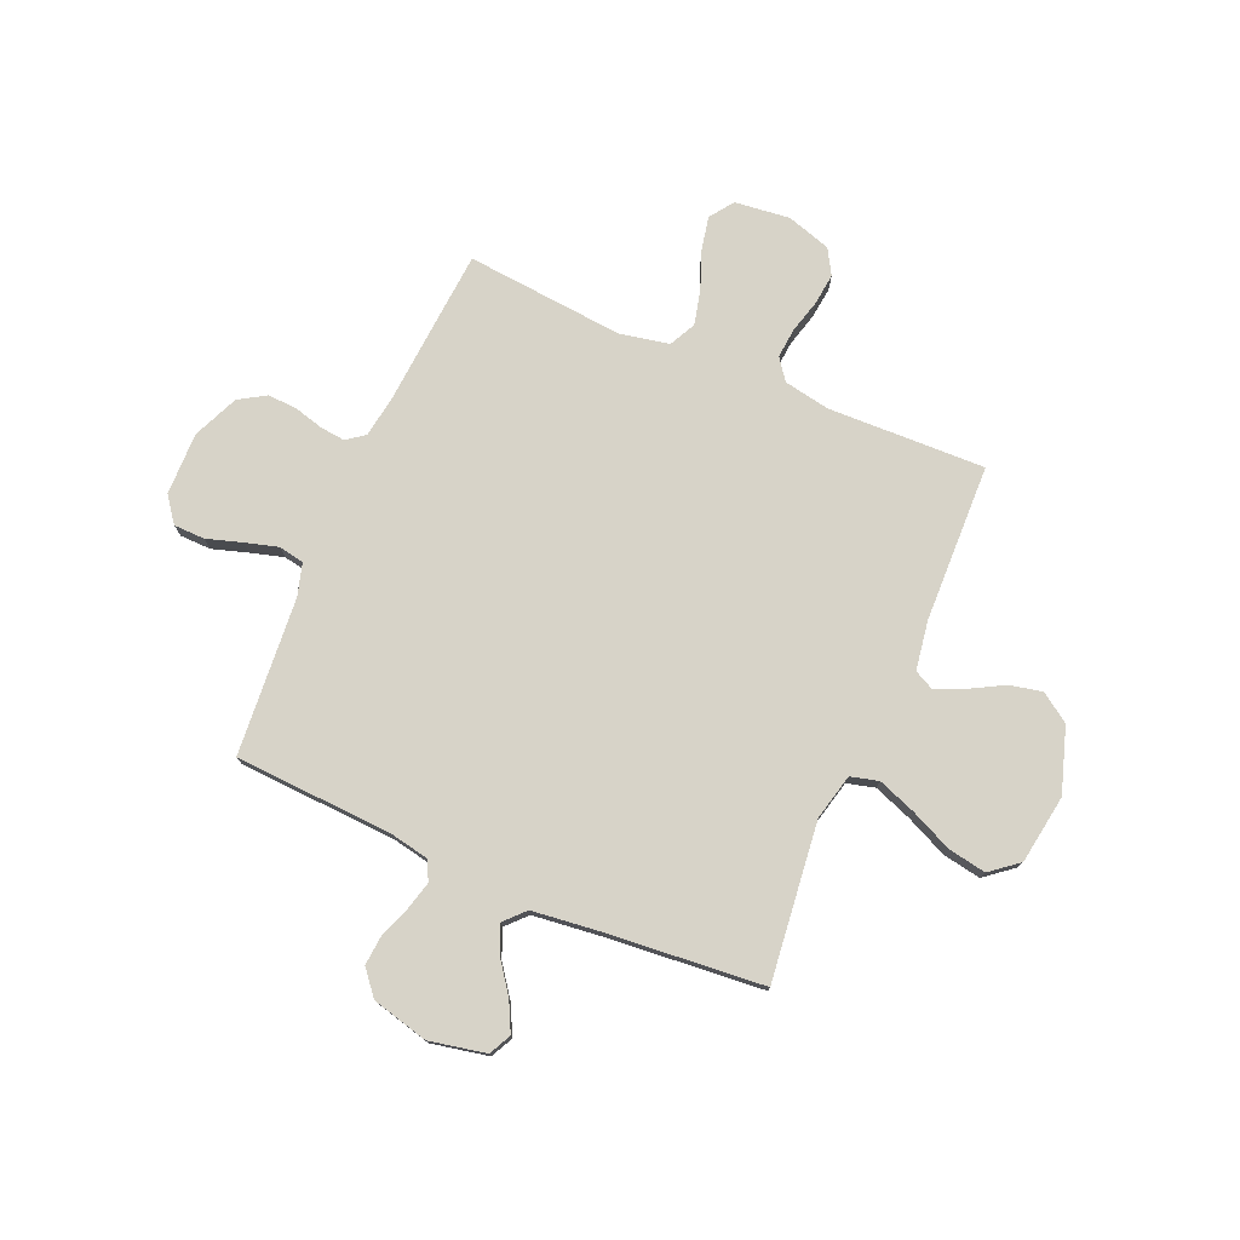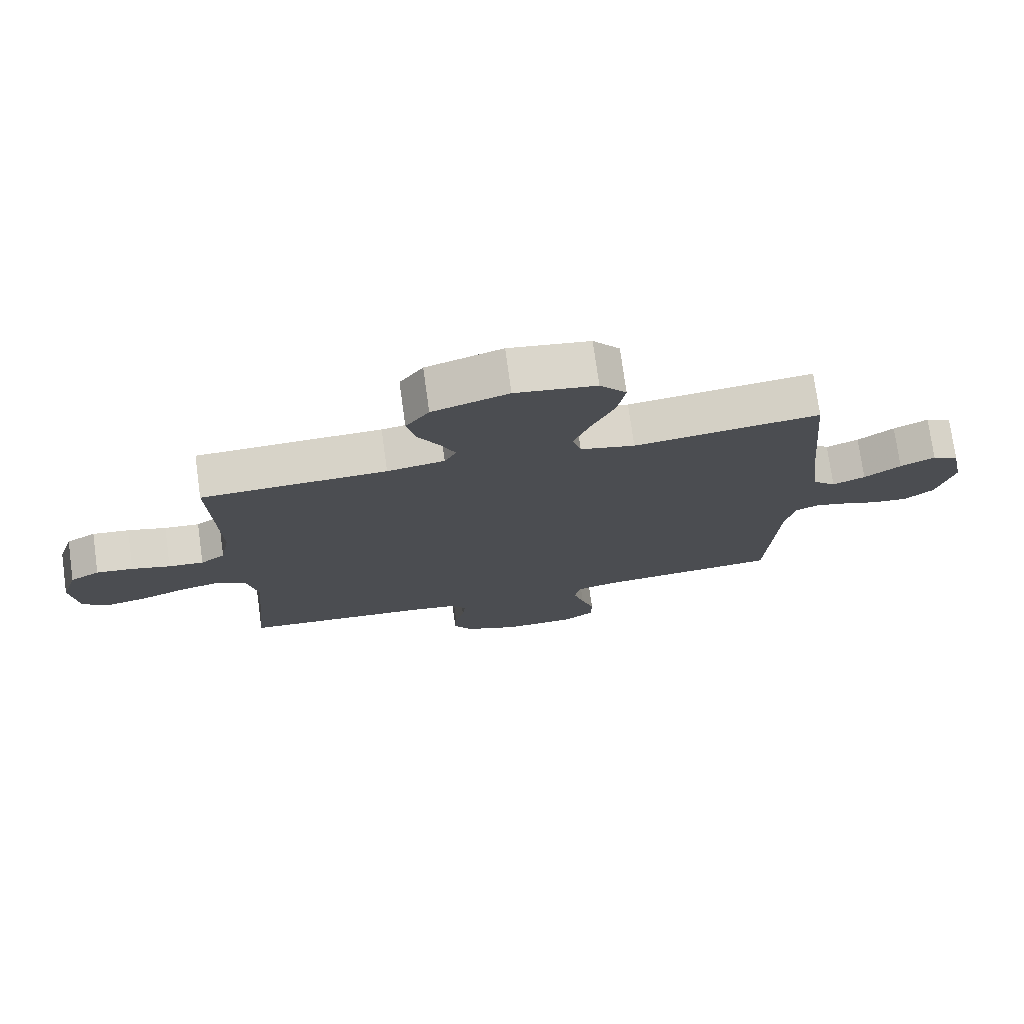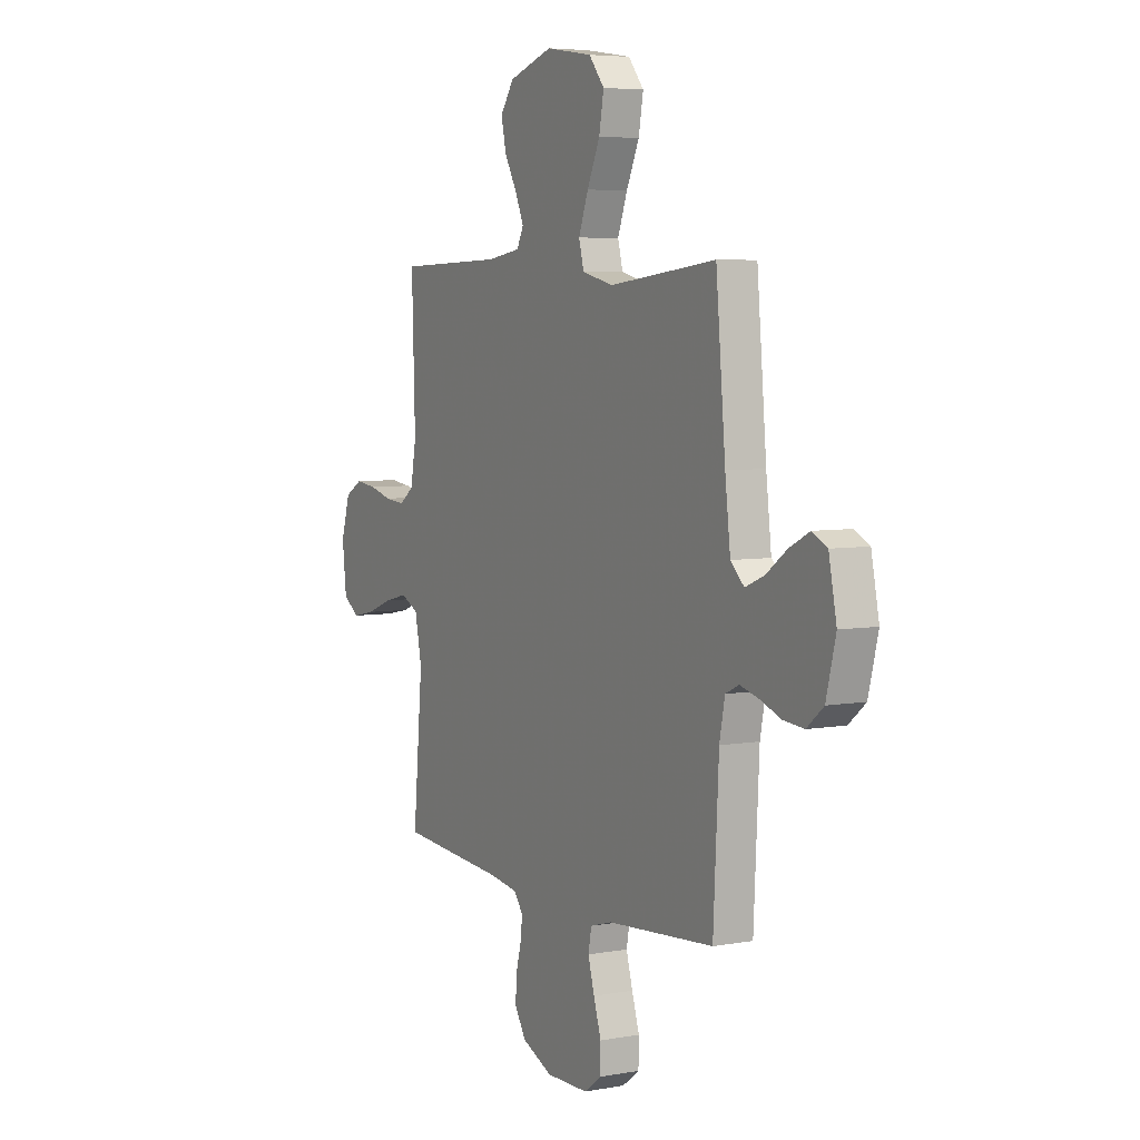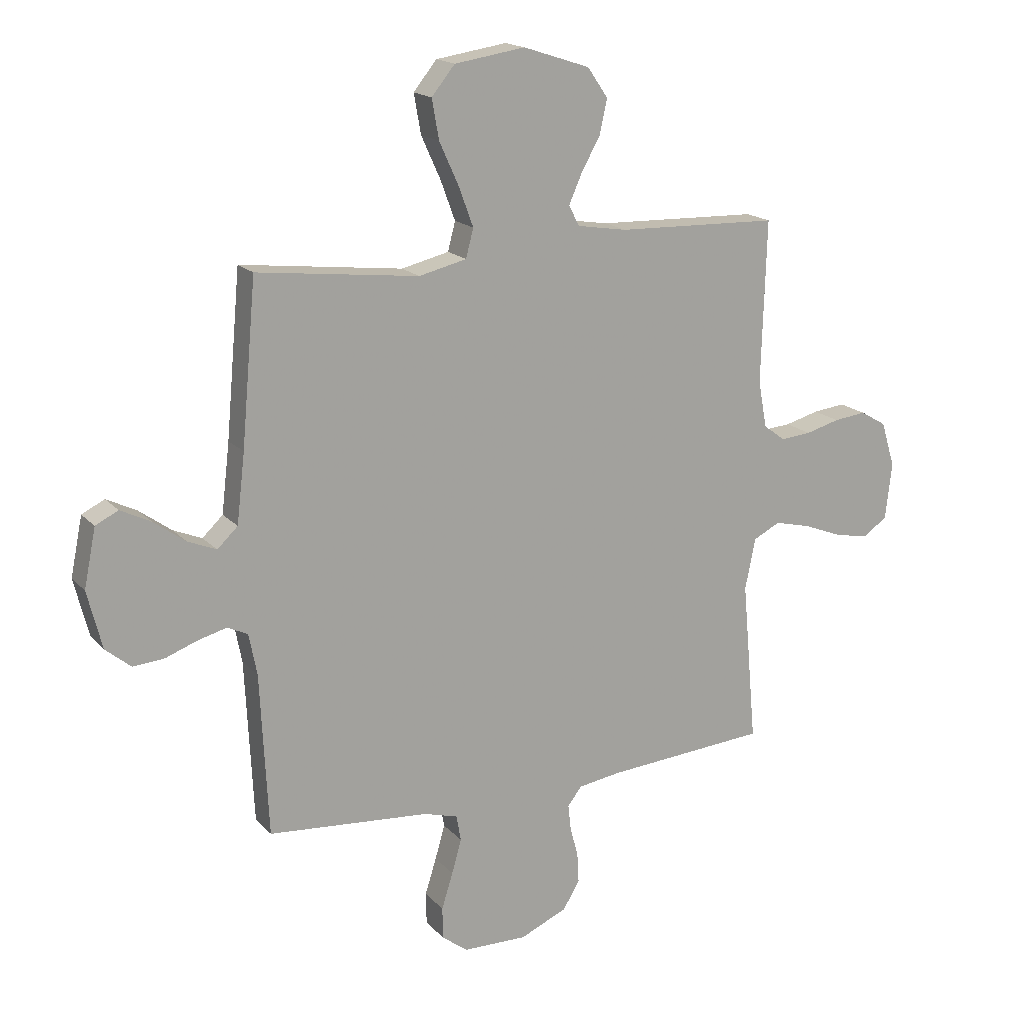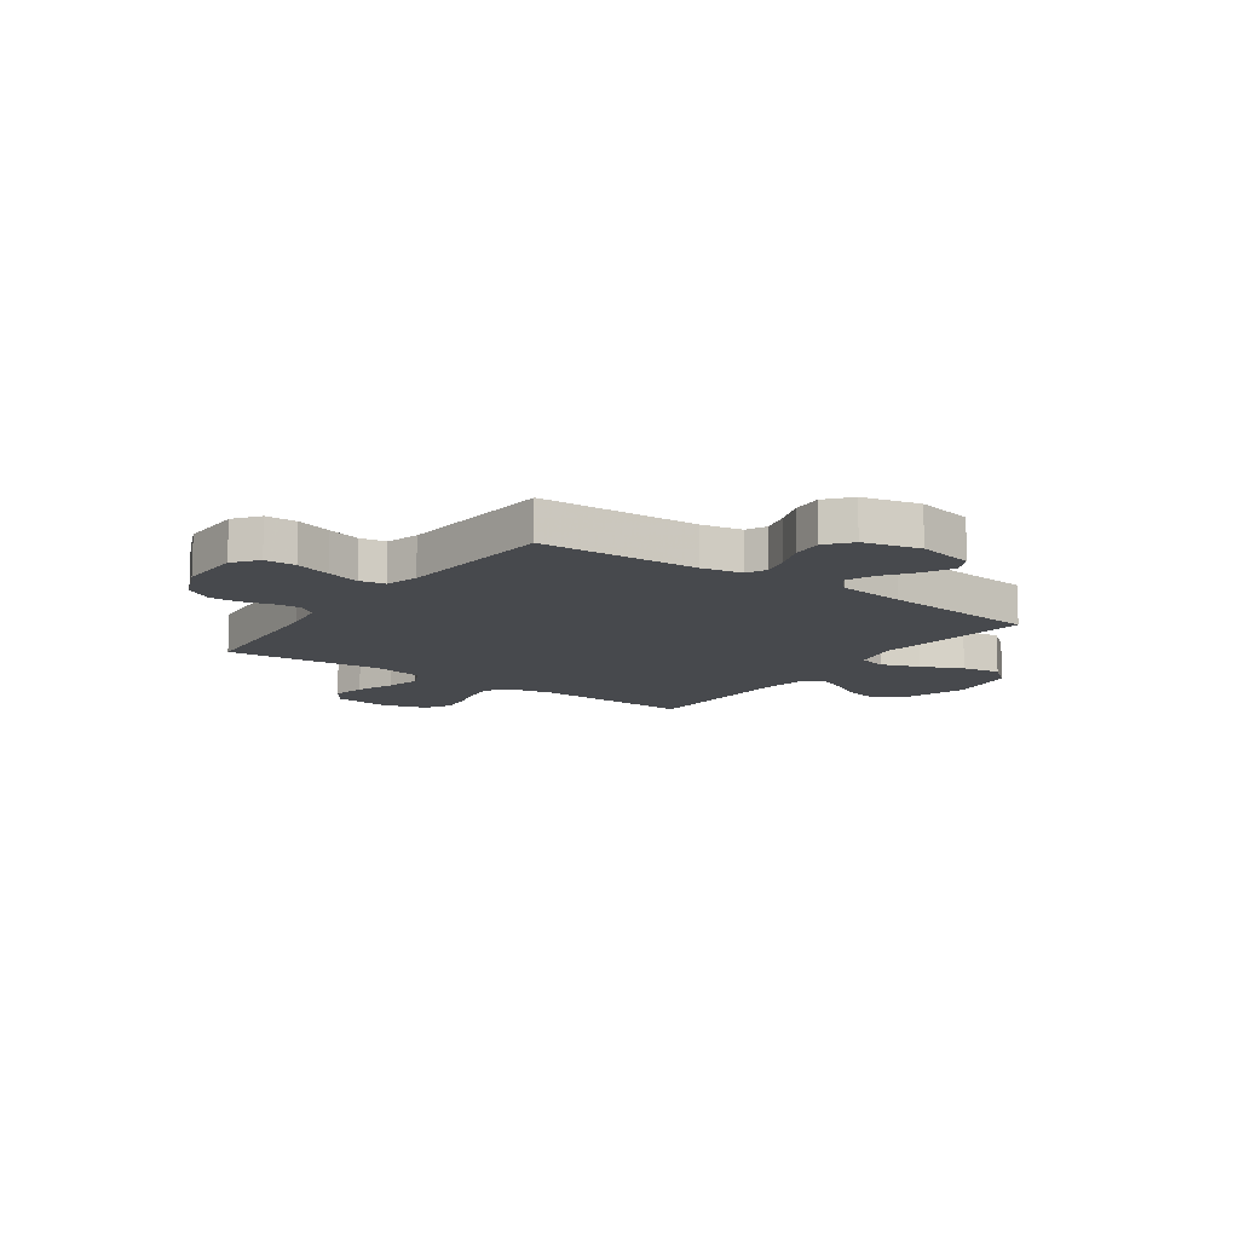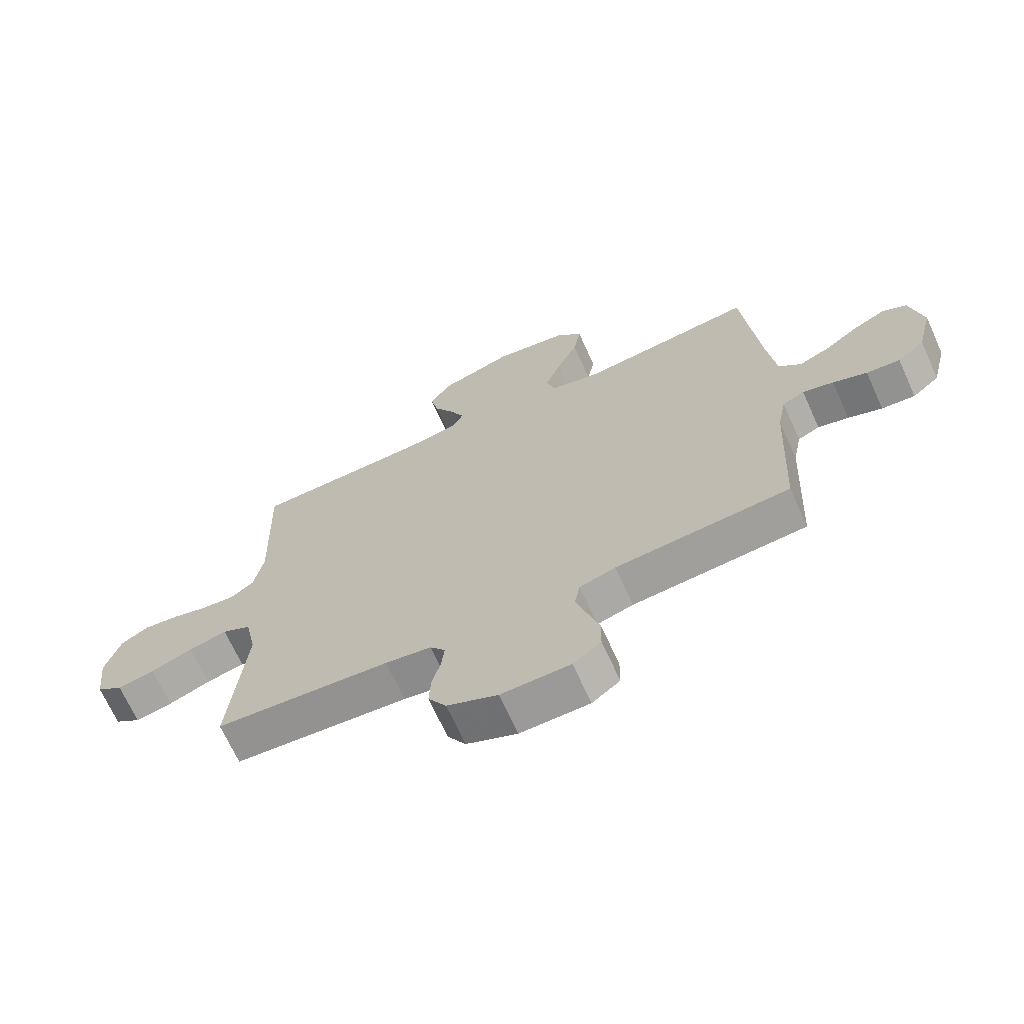
<metadata>
{"format":"obj","ext":"obj","renderer":"f3d","projection":"perspective","resolution":1024,"background":"white","views":[{"elev":76.6,"azim":-66.7,"up":"+Y"},{"elev":75.4,"azim":172.1,"up":"+Z"},{"elev":5.6,"azim":-119.0,"up":"+Z"},{"elev":17.2,"azim":-27.5,"up":"+Z"},{"elev":-12.3,"azim":-125.5,"up":"+Y"},{"elev":-68.9,"azim":-155.6,"up":"+Z"}]}
</metadata>
<code>
v -0.5 0.07 0.5
v -0.2 0.07 0.465
v -0.112 0.07 0.486
v -0.098 0.07 0.539
v -0.125 0.07 0.612
v -0.161 0.07 0.691
v -0.174 0.07 0.764
v -0.131 0.07 0.817
v 0 0.07 0.837
v 0.123 0.07 0.797
v 0.161 0.07 0.742
v 0.147 0.07 0.679
v 0.112 0.07 0.616
v 0.088 0.07 0.562
v 0.107 0.07 0.524
v 0.2 0.07 0.509
v 0.5 0.07 0.5
v 0.491 0.07 0.2
v 0.507 0.07 0.113
v 0.547 0.07 0.083
v 0.604 0.07 0.088
v 0.667 0.07 0.105
v 0.727 0.07 0.112
v 0.775 0.07 0.084
v 0.801 0.07 0
v 0.789 0.07 -0.105
v 0.744 0.07 -0.137
v 0.68 0.07 -0.124
v 0.608 0.07 -0.096
v 0.542 0.07 -0.08
v 0.492 0.07 -0.105
v 0.473 0.07 -0.2
v 0.5 0.07 -0.5
v 0.2 0.07 -0.523
v 0.121 0.07 -0.535
v 0.095 0.07 -0.569
v 0.1 0.07 -0.616
v 0.115 0.07 -0.672
v 0.118 0.07 -0.728
v 0.087 0.07 -0.779
v 0 0.07 -0.817
v -0.119 0.07 -0.815
v -0.167 0.07 -0.779
v -0.168 0.07 -0.72
v -0.147 0.07 -0.653
v -0.129 0.07 -0.59
v -0.138 0.07 -0.542
v -0.2 0.07 -0.524
v -0.5 0.07 -0.5
v -0.515 0.07 -0.2
v -0.53 0.07 -0.123
v -0.568 0.07 -0.105
v -0.621 0.07 -0.119
v -0.68 0.07 -0.141
v -0.738 0.07 -0.146
v -0.785 0.07 -0.107
v -0.812 0.07 0
v -0.79 0.07 0.108
v -0.748 0.07 0.129
v -0.692 0.07 0.101
v -0.633 0.07 0.058
v -0.58 0.07 0.036
v -0.542 0.07 0.072
v -0.527 0.07 0.2
v -0.5 0 0.5
v -0.2 0 0.465
v -0.112 0 0.486
v -0.098 0 0.539
v -0.125 0 0.612
v -0.161 0 0.691
v -0.174 0 0.764
v -0.131 0 0.817
v 0 0 0.837
v 0.123 0 0.797
v 0.161 0 0.742
v 0.147 0 0.679
v 0.112 0 0.616
v 0.088 0 0.562
v 0.107 0 0.524
v 0.2 0 0.509
v 0.5 0 0.5
v 0.491 0 0.2
v 0.507 0 0.113
v 0.547 0 0.083
v 0.604 0 0.088
v 0.667 0 0.105
v 0.727 0 0.112
v 0.775 0 0.084
v 0.801 0 0
v 0.789 0 -0.105
v 0.744 0 -0.137
v 0.68 0 -0.124
v 0.608 0 -0.096
v 0.542 0 -0.08
v 0.492 0 -0.105
v 0.473 0 -0.2
v 0.5 0 -0.5
v 0.2 0 -0.523
v 0.121 0 -0.535
v 0.095 0 -0.569
v 0.1 0 -0.616
v 0.115 0 -0.672
v 0.118 0 -0.728
v 0.087 0 -0.779
v 0 0 -0.817
v -0.119 0 -0.815
v -0.167 0 -0.779
v -0.168 0 -0.72
v -0.147 0 -0.653
v -0.129 0 -0.59
v -0.138 0 -0.542
v -0.2 0 -0.524
v -0.5 0 -0.5
v -0.515 0 -0.2
v -0.53 0 -0.123
v -0.568 0 -0.105
v -0.621 0 -0.119
v -0.68 0 -0.141
v -0.738 0 -0.146
v -0.785 0 -0.107
v -0.812 0 0
v -0.79 0 0.108
v -0.748 0 0.129
v -0.692 0 0.101
v -0.633 0 0.058
v -0.58 0 0.036
v -0.542 0 0.072
v -0.527 0 0.2
f 59 60 61
f 58 59 61
f 57 58 61
f 56 57 61
f 55 56 61
f 54 55 61
f 53 54 61
f 52 53 61 62
f 51 52 62 63
f 48 49 50
f 51 63 64
f 50 51 64
f 48 50 64
f 47 48 64
f 43 44 45
f 42 43 45
f 41 42 45
f 40 41 45
f 39 40 45
f 38 39 45
f 37 38 45
f 36 37 45 46
f 35 36 46 47
f 32 33 34
f 64 1 2
f 47 64 2
f 35 47 2
f 34 35 2
f 32 34 2
f 31 32 2
f 27 28 29
f 26 27 29
f 25 26 29
f 24 25 29
f 23 24 29
f 22 23 29
f 21 22 29
f 20 21 29 30
f 16 17 18
f 15 16 18 19
f 11 12 13
f 10 11 13
f 9 10 13
f 8 9 13
f 7 8 13
f 6 7 13
f 5 6 13
f 4 5 13 14
f 3 4 14 15
f 31 2 3
f 30 31 3
f 20 30 3
f 19 20 3
f 3 15 19
f 125 124 123
f 125 123 122
f 125 122 121
f 125 121 120
f 125 120 119
f 125 119 118
f 125 118 117
f 126 125 117 116
f 127 126 116 115
f 114 113 112
f 128 127 115
f 128 115 114
f 128 114 112
f 128 112 111
f 109 108 107
f 109 107 106
f 109 106 105
f 109 105 104
f 109 104 103
f 109 103 102
f 109 102 101
f 110 109 101 100
f 111 110 100 99
f 98 97 96
f 66 65 128
f 66 128 111
f 66 111 99
f 66 99 98
f 66 98 96
f 66 96 95
f 93 92 91
f 93 91 90
f 93 90 89
f 93 89 88
f 93 88 87
f 93 87 86
f 93 86 85
f 94 93 85 84
f 82 81 80
f 83 82 80 79
f 77 76 75
f 77 75 74
f 77 74 73
f 77 73 72
f 77 72 71
f 77 71 70
f 77 70 69
f 78 77 69 68
f 79 78 68 67
f 67 66 95
f 67 95 94
f 67 94 84
f 67 84 83
f 83 79 67
f 1 65 66 2
f 2 66 67 3
f 3 67 68 4
f 4 68 69 5
f 5 69 70 6
f 6 70 71 7
f 7 71 72 8
f 8 72 73 9
f 9 73 74 10
f 10 74 75 11
f 11 75 76 12
f 12 76 77 13
f 13 77 78 14
f 14 78 79 15
f 15 79 80 16
f 16 80 81 17
f 17 81 82 18
f 18 82 83 19
f 19 83 84 20
f 20 84 85 21
f 21 85 86 22
f 22 86 87 23
f 23 87 88 24
f 24 88 89 25
f 25 89 90 26
f 26 90 91 27
f 27 91 92 28
f 28 92 93 29
f 29 93 94 30
f 30 94 95 31
f 31 95 96 32
f 32 96 97 33
f 33 97 98 34
f 34 98 99 35
f 35 99 100 36
f 36 100 101 37
f 37 101 102 38
f 38 102 103 39
f 39 103 104 40
f 40 104 105 41
f 41 105 106 42
f 42 106 107 43
f 43 107 108 44
f 44 108 109 45
f 45 109 110 46
f 46 110 111 47
f 47 111 112 48
f 48 112 113 49
f 49 113 114 50
f 50 114 115 51
f 51 115 116 52
f 52 116 117 53
f 53 117 118 54
f 54 118 119 55
f 55 119 120 56
f 56 120 121 57
f 57 121 122 58
f 58 122 123 59
f 59 123 124 60
f 60 124 125 61
f 61 125 126 62
f 62 126 127 63
f 63 127 128 64
f 64 128 65 1

</code>
